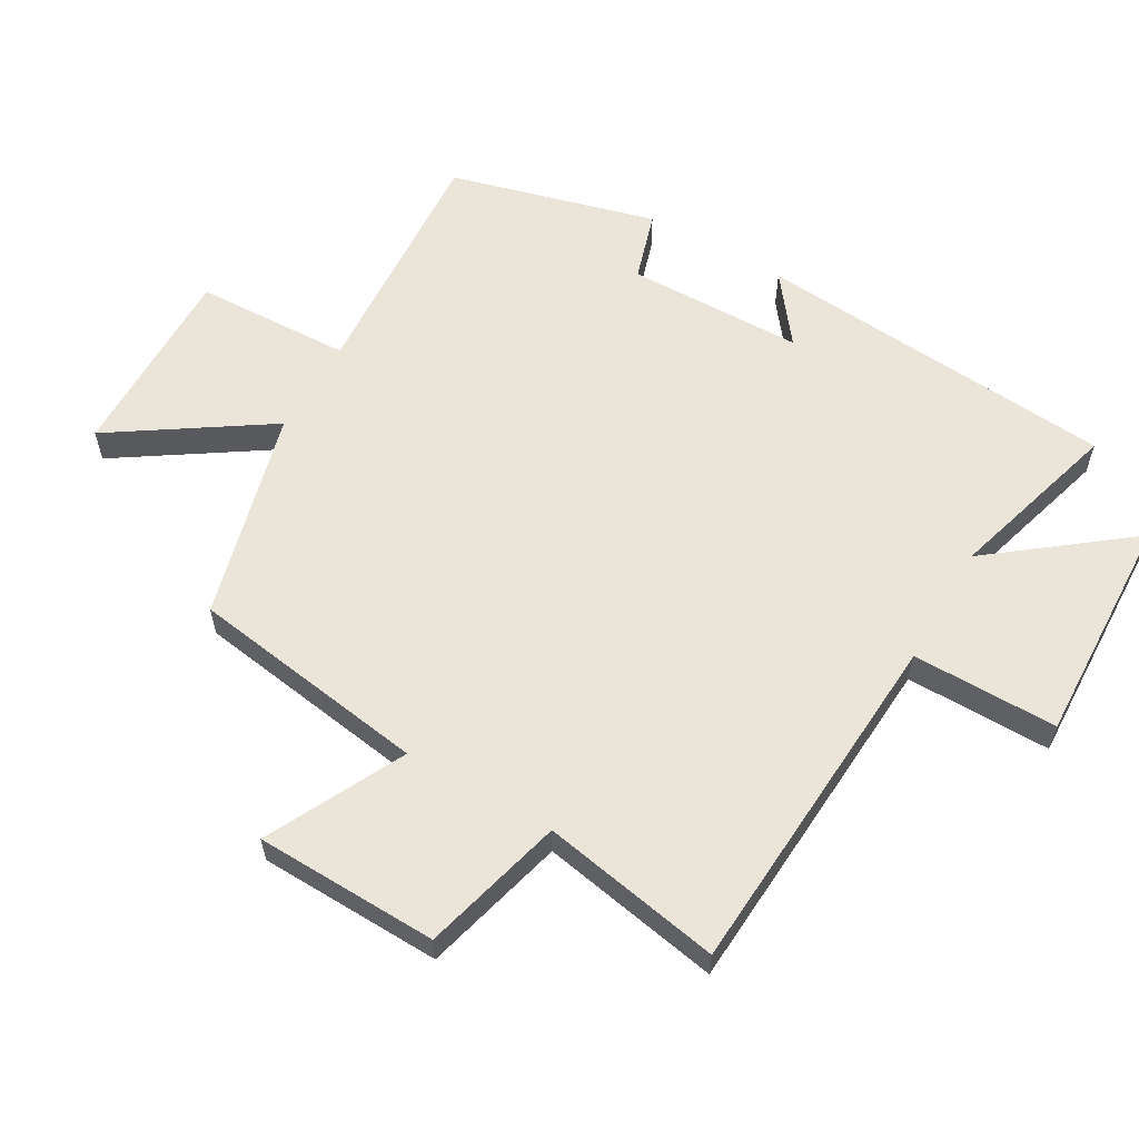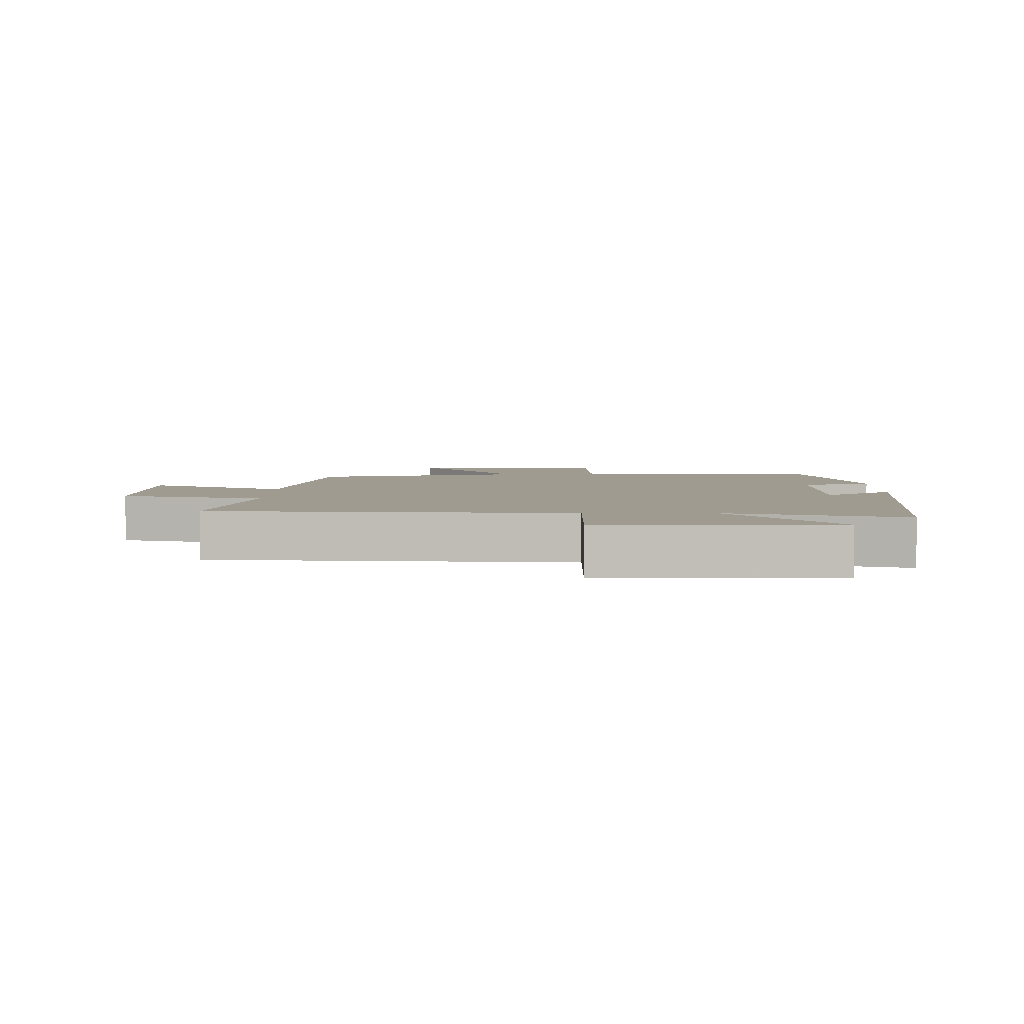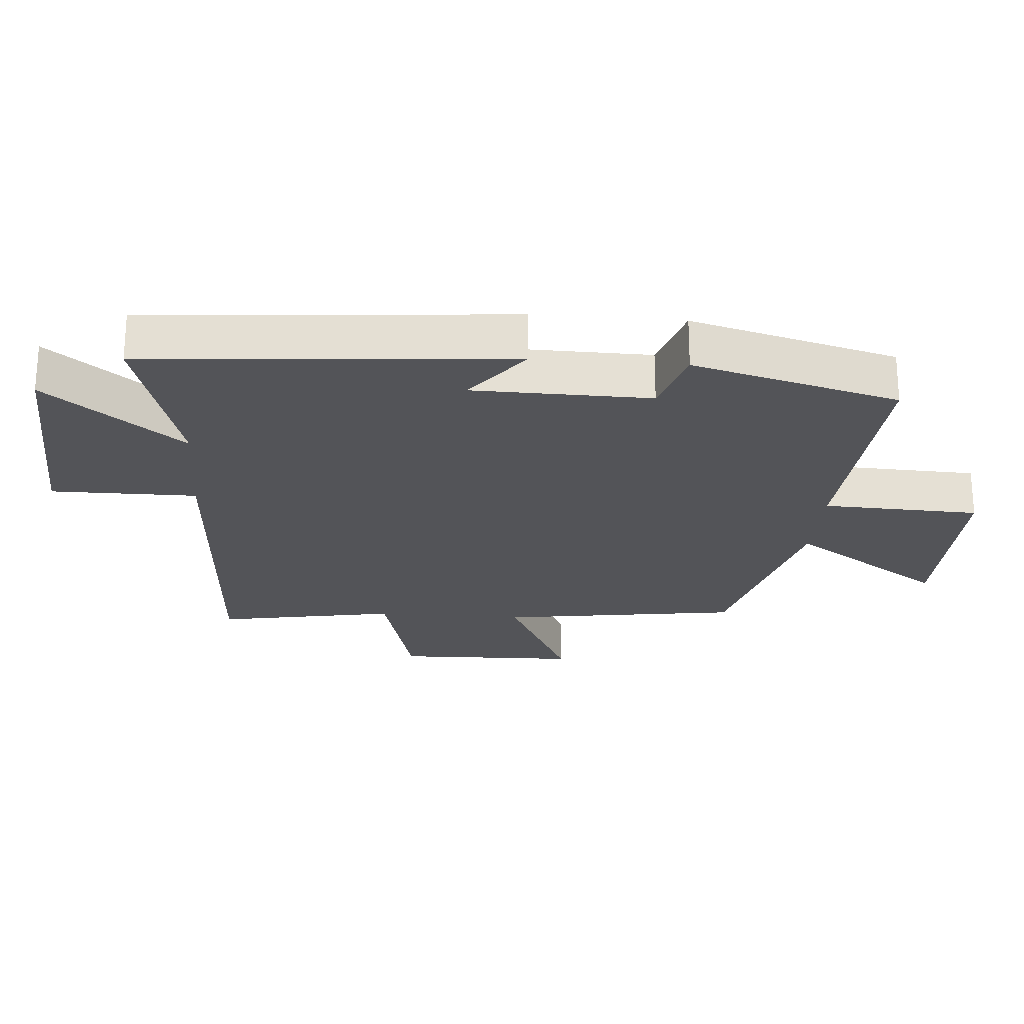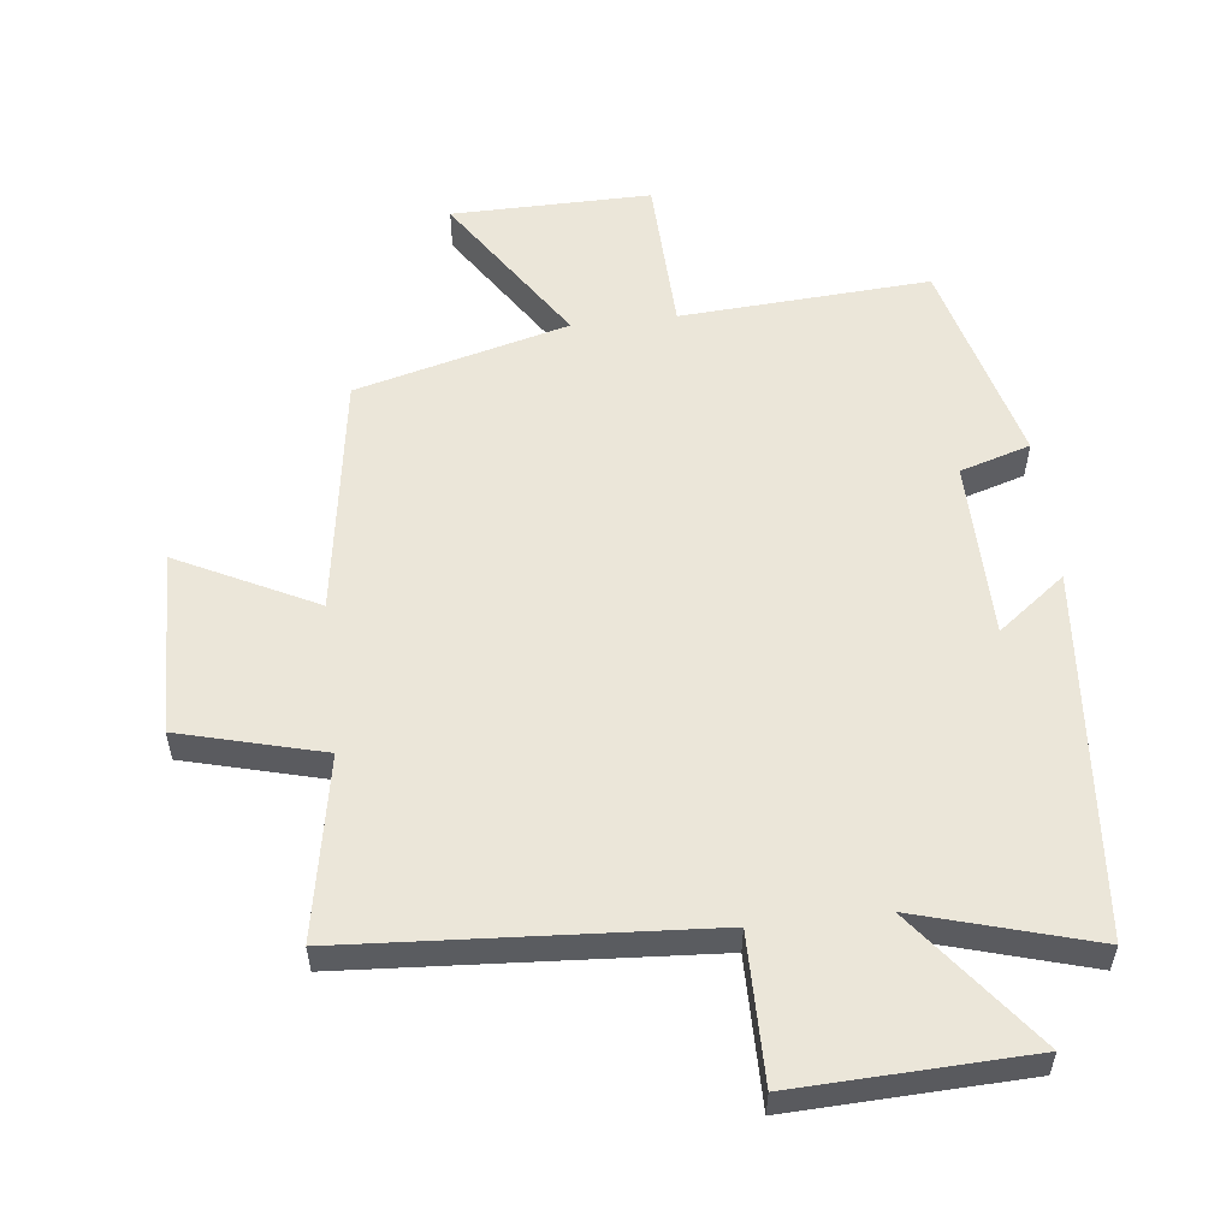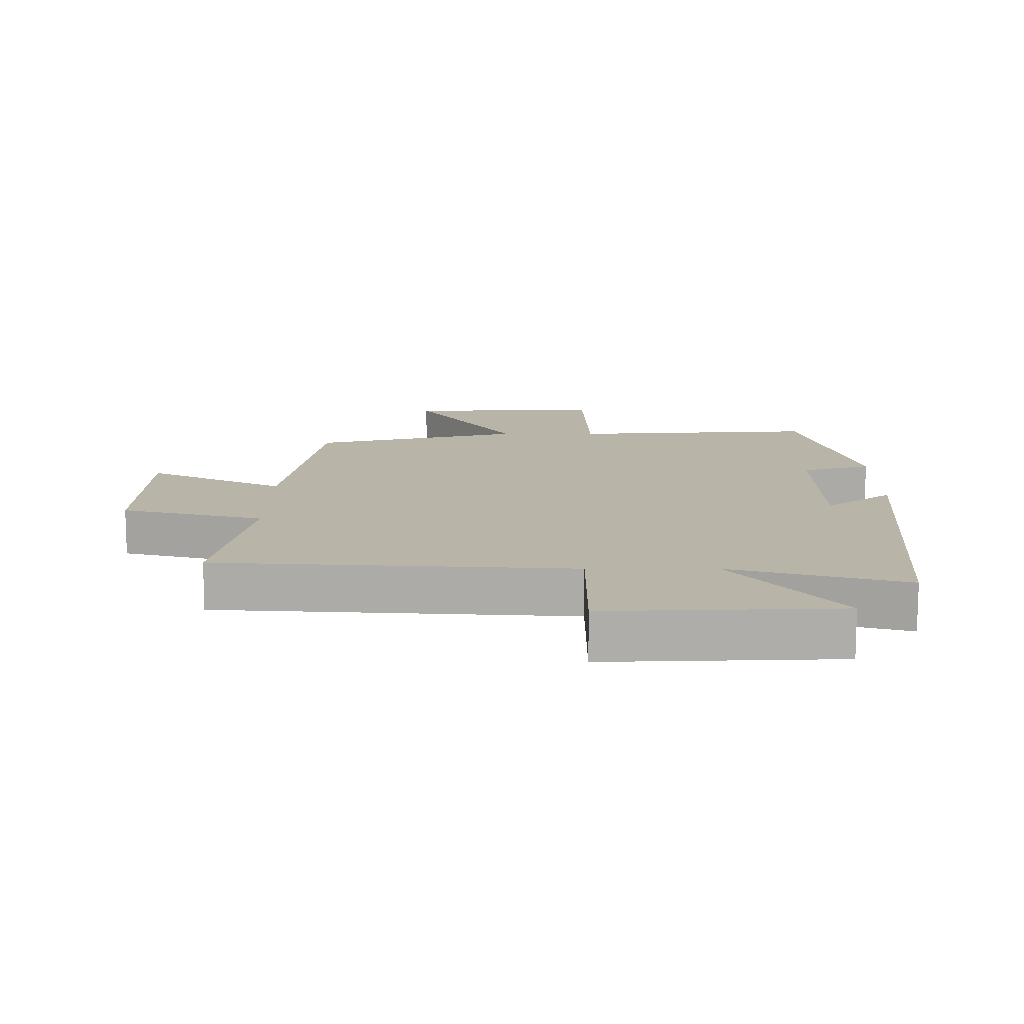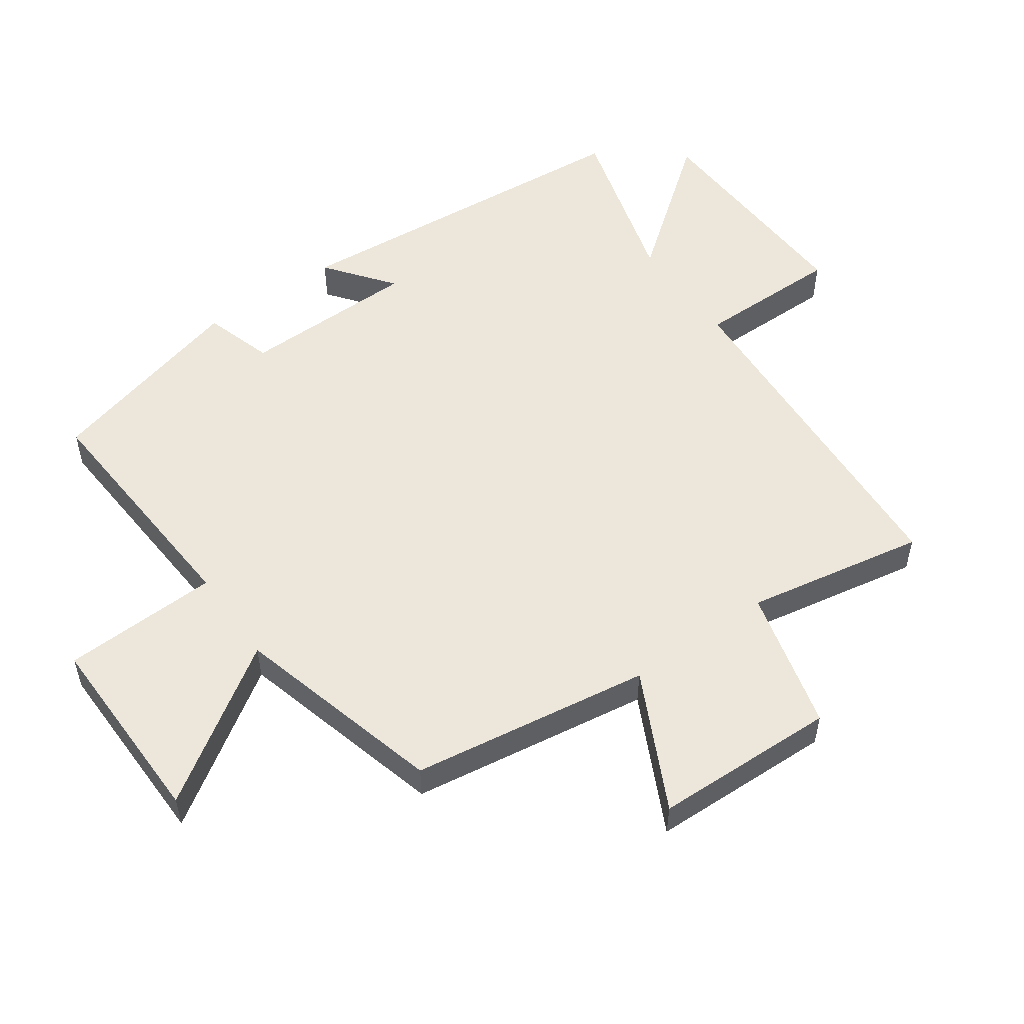
<metadata>
{"format":"obj","ext":"obj","renderer":"f3d","projection":"perspective","resolution":1024,"background":"white","views":[{"elev":59.3,"azim":-60.0,"up":"+Y"},{"elev":4.1,"azim":0.6,"up":"+Y"},{"elev":-23.6,"azim":85.4,"up":"+Y"},{"elev":55.8,"azim":-6.4,"up":"+Y"},{"elev":13.0,"azim":0.1,"up":"+Y"},{"elev":53.2,"azim":-125.3,"up":"+Y"}]}
</metadata>
<code>
v 0.454 0.07 0.577
v 0.5 0.07 0.018
v 0.397 0.07 0.097
v 0.393 0.07 -0.175
v 0.5 0.07 -0.208
v 0.415 0.07 -0.525
v 0.035 0.07 -0.5
v 0.026 0.07 -0.741
v -0.278 0.07 -0.737
v -0.121 0.07 -0.5
v -0.445 0.07 -0.414
v -0.5 0.07 -0.045
v -0.711 0.07 -0.15
v -0.719 0.07 0.132
v -0.5 0.07 0.189
v -0.551 0.07 0.466
v -0.006 0.07 0.5
v -0.007 0.07 0.724
v 0.349 0.07 0.71
v 0.186 0.07 0.5
v 0.454 0 0.577
v 0.5 0 0.018
v 0.397 0 0.097
v 0.393 0 -0.175
v 0.5 0 -0.208
v 0.415 0 -0.525
v 0.035 0 -0.5
v 0.026 0 -0.741
v -0.278 0 -0.737
v -0.121 0 -0.5
v -0.445 0 -0.414
v -0.5 0 -0.045
v -0.711 0 -0.15
v -0.719 0 0.132
v -0.5 0 0.189
v -0.551 0 0.466
v -0.006 0 0.5
v -0.007 0 0.724
v 0.349 0 0.71
v 0.186 0 0.5
f 17 18 19 20
f 15 16 17 20
f 15 20 1
f 12 13 14 15
f 10 11 12 15
f 10 15 1
f 7 8 9 10
f 7 10 1
f 4 5 6 7
f 3 4 7
f 3 7 1
f 1 2 3
f 40 39 38 37
f 40 37 36 35
f 21 40 35
f 35 34 33 32
f 35 32 31 30
f 21 35 30
f 30 29 28 27
f 21 30 27
f 27 26 25 24
f 27 24 23
f 21 27 23
f 23 22 21
f 1 21 22 2
f 2 22 23 3
f 3 23 24 4
f 4 24 25 5
f 5 25 26 6
f 6 26 27 7
f 7 27 28 8
f 8 28 29 9
f 9 29 30 10
f 10 30 31 11
f 11 31 32 12
f 12 32 33 13
f 13 33 34 14
f 14 34 35 15
f 15 35 36 16
f 16 36 37 17
f 17 37 38 18
f 18 38 39 19
f 19 39 40 20
f 20 40 21 1

</code>
